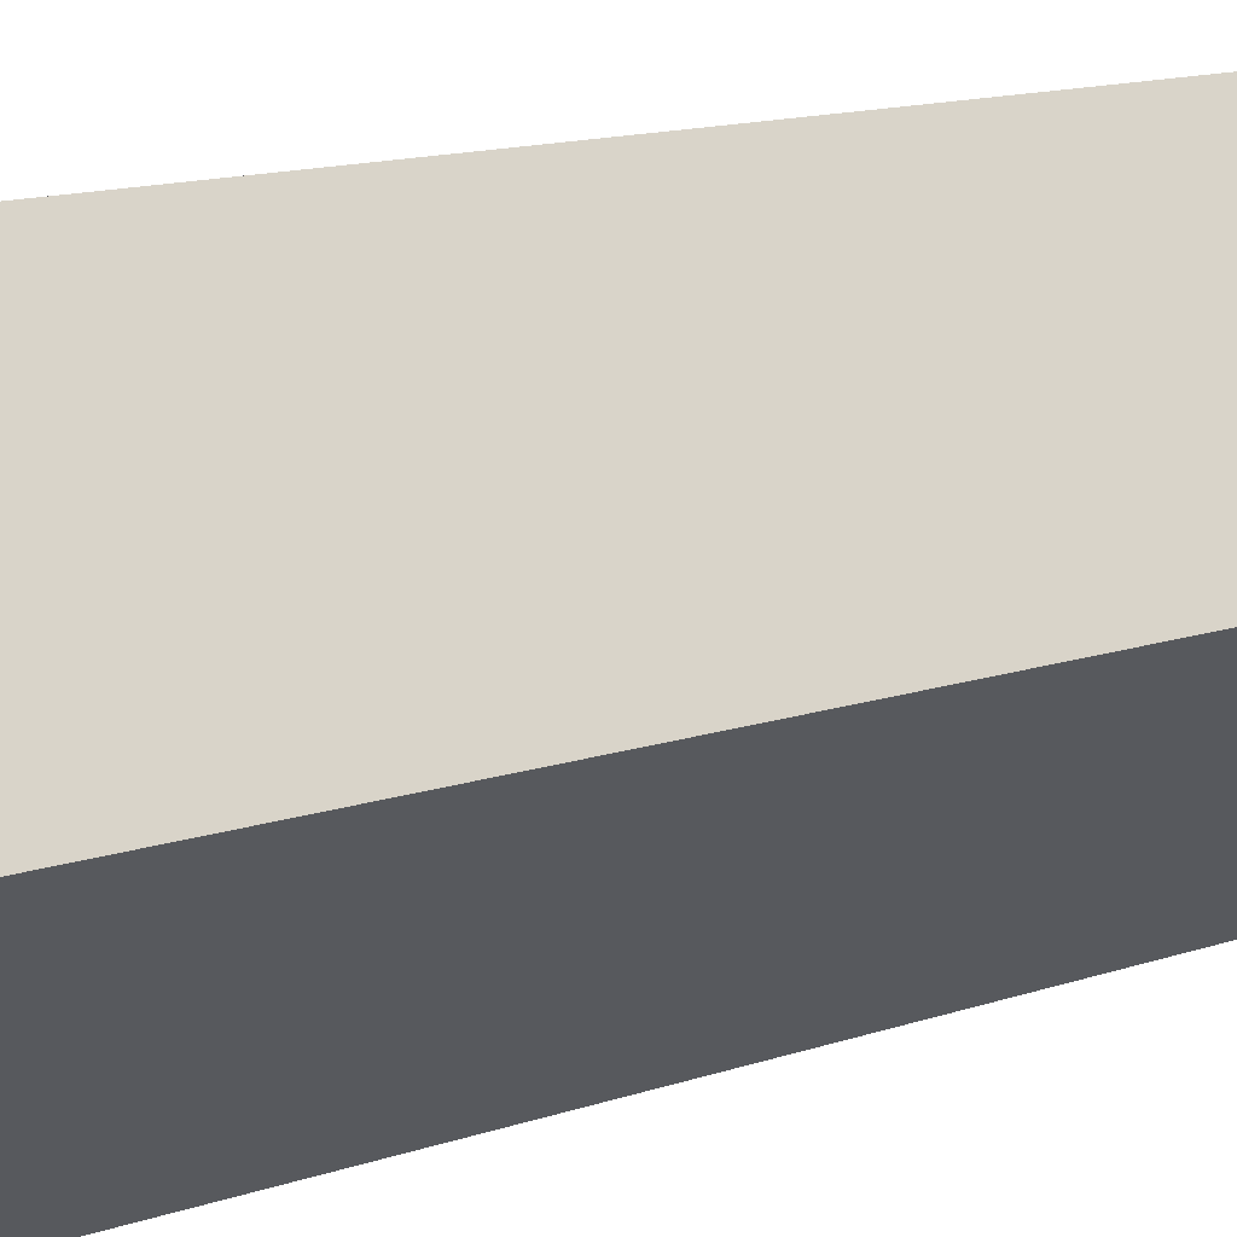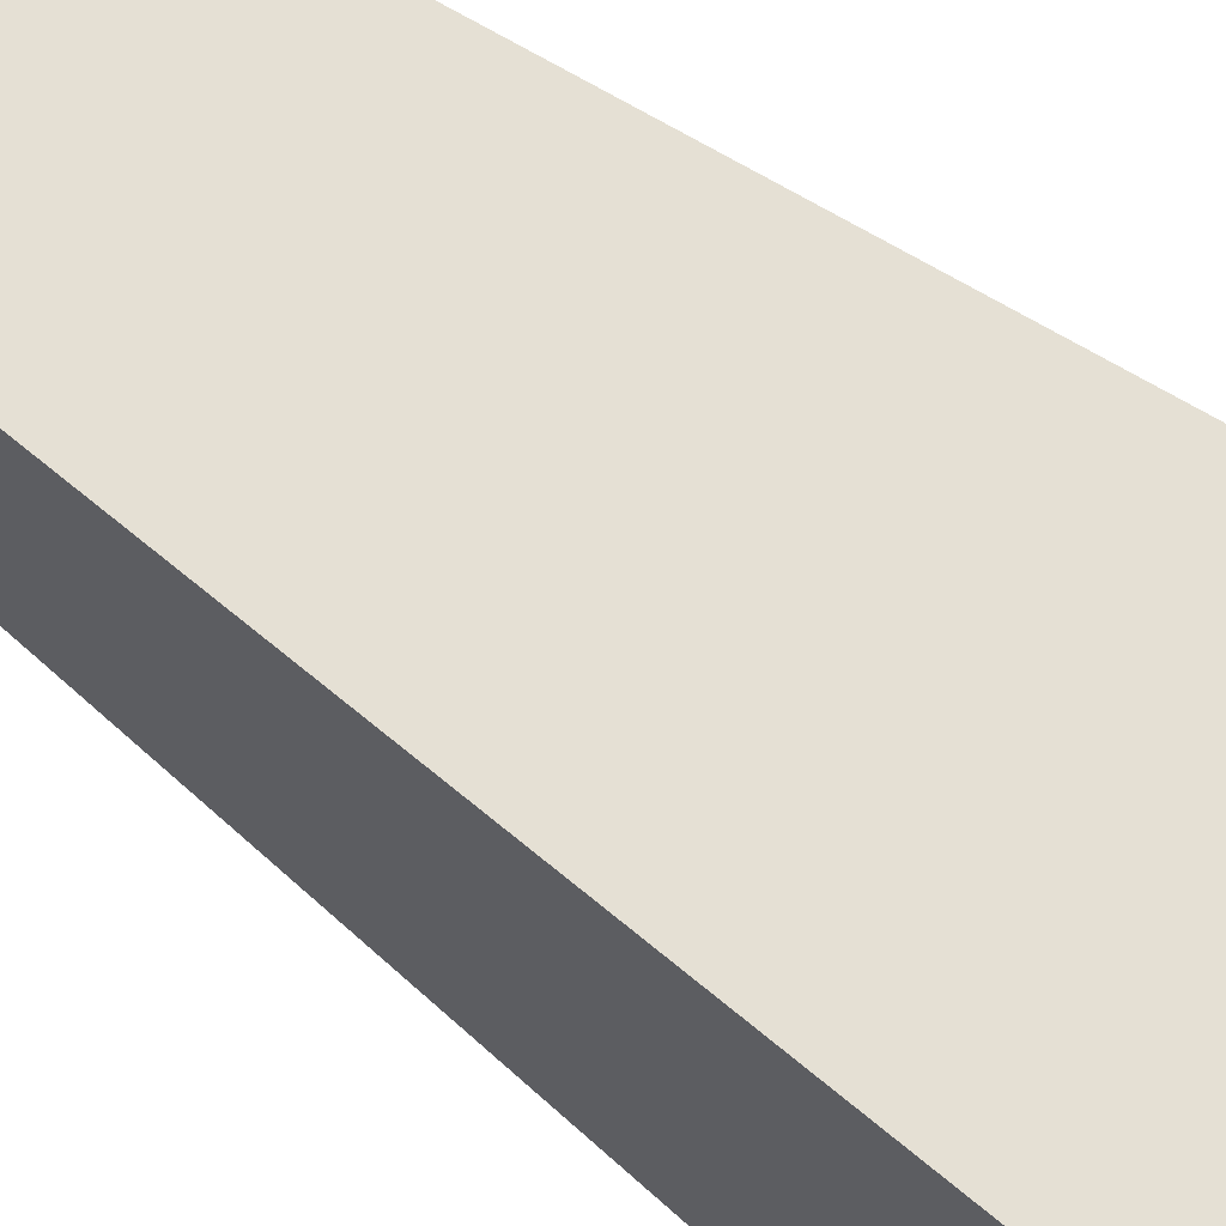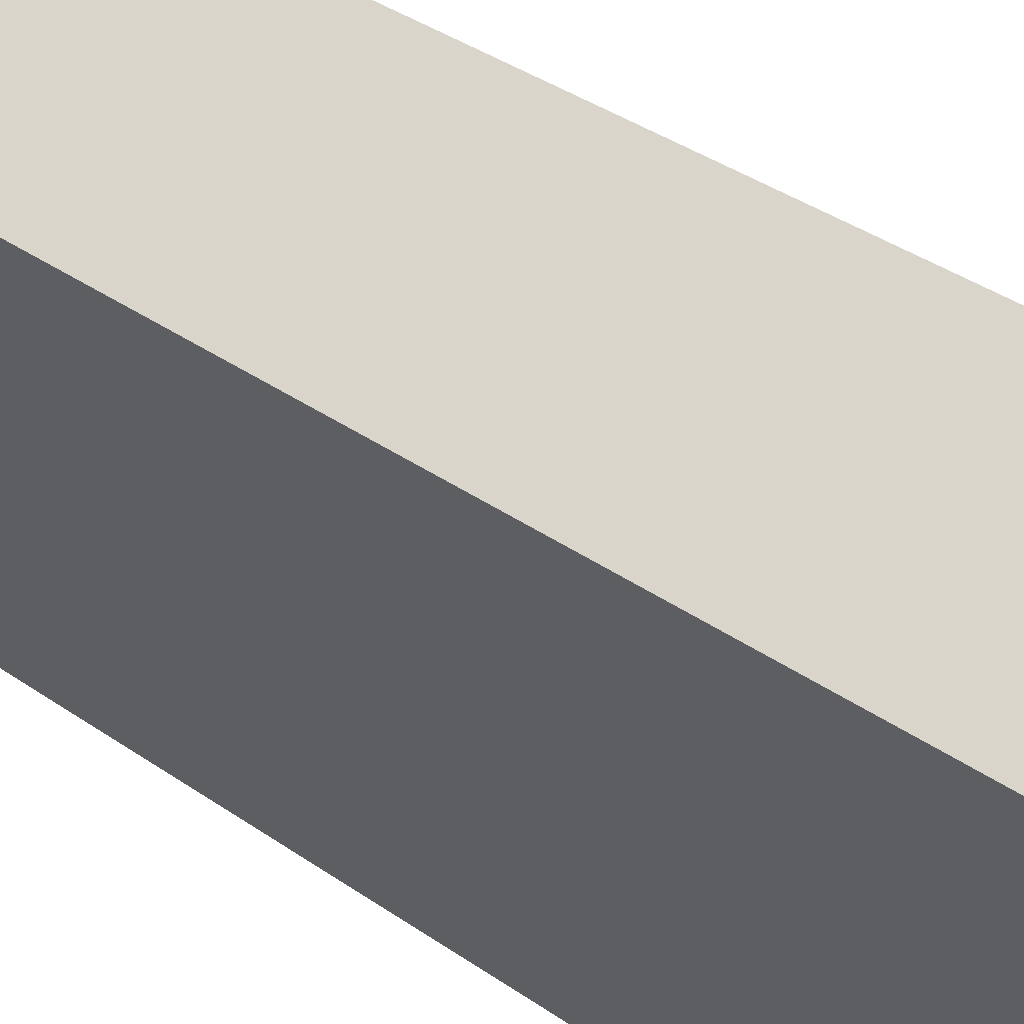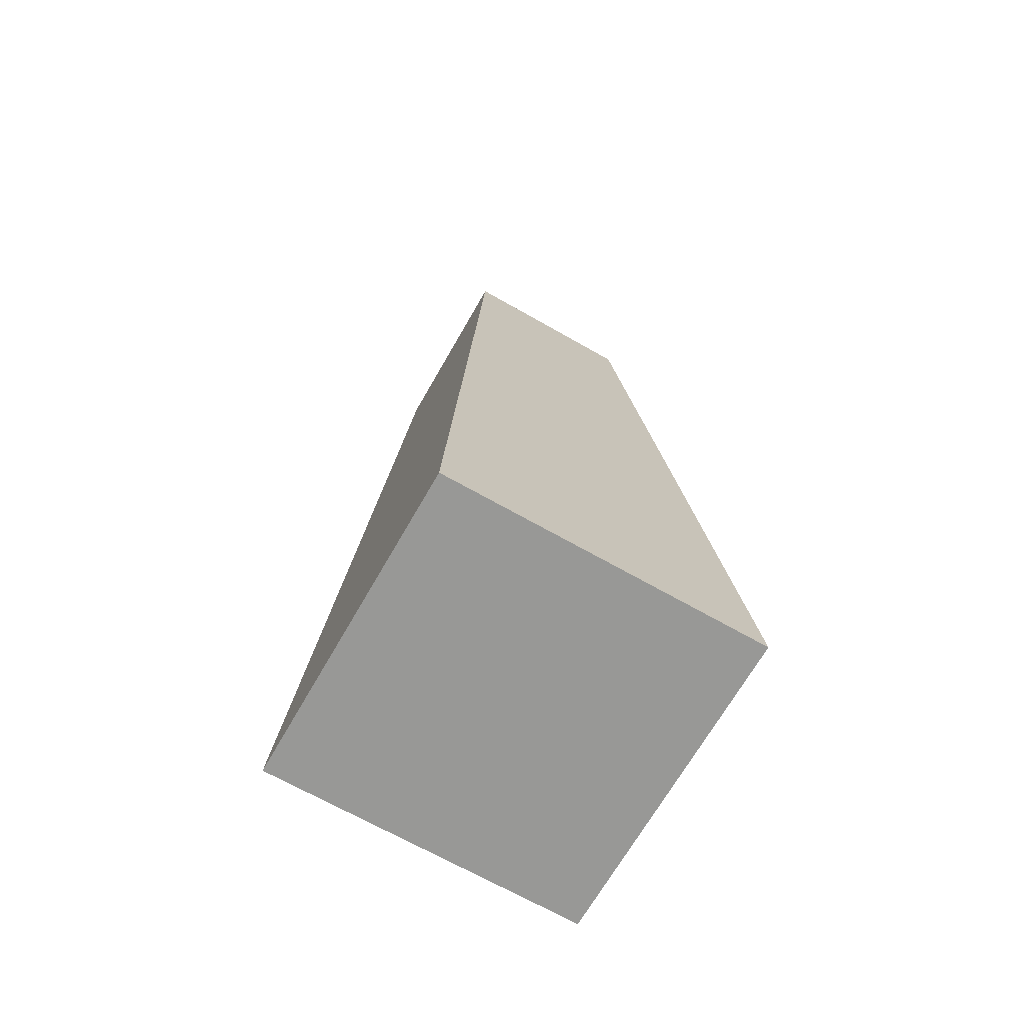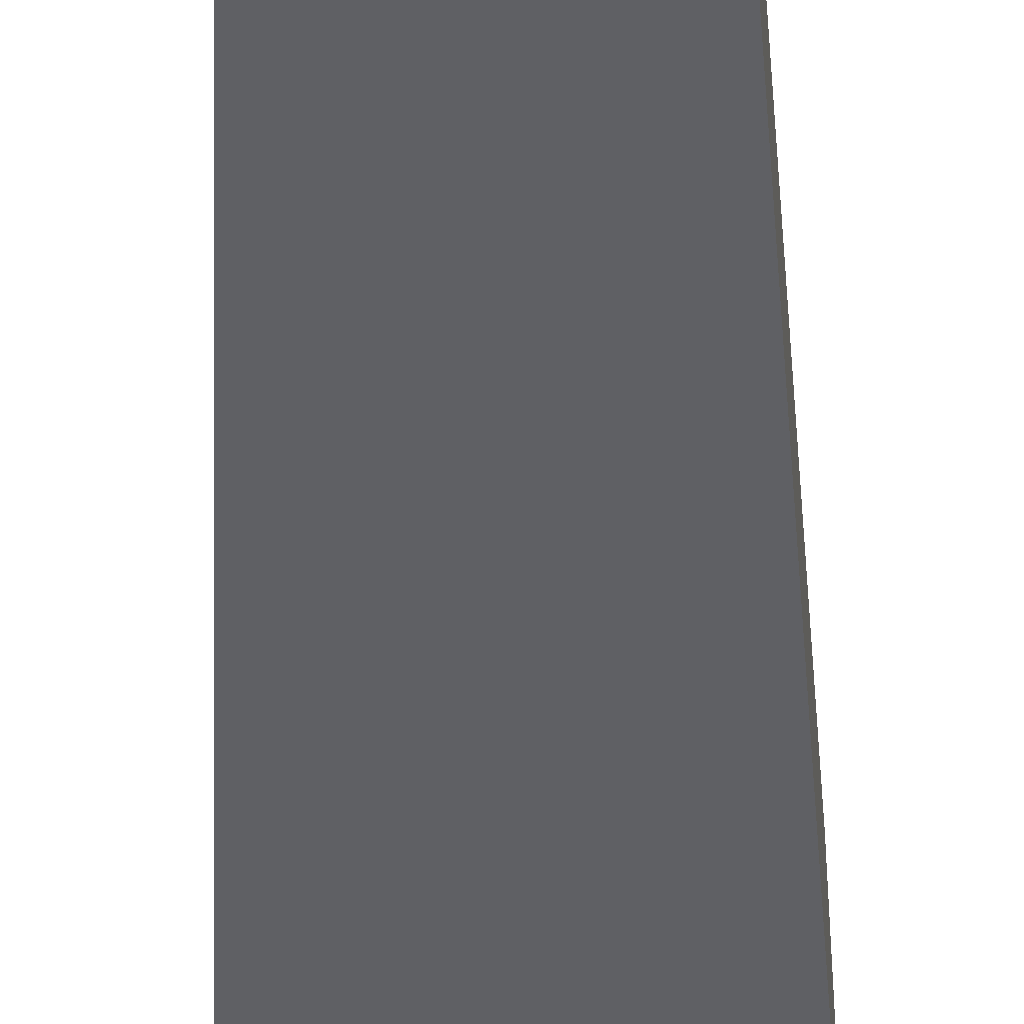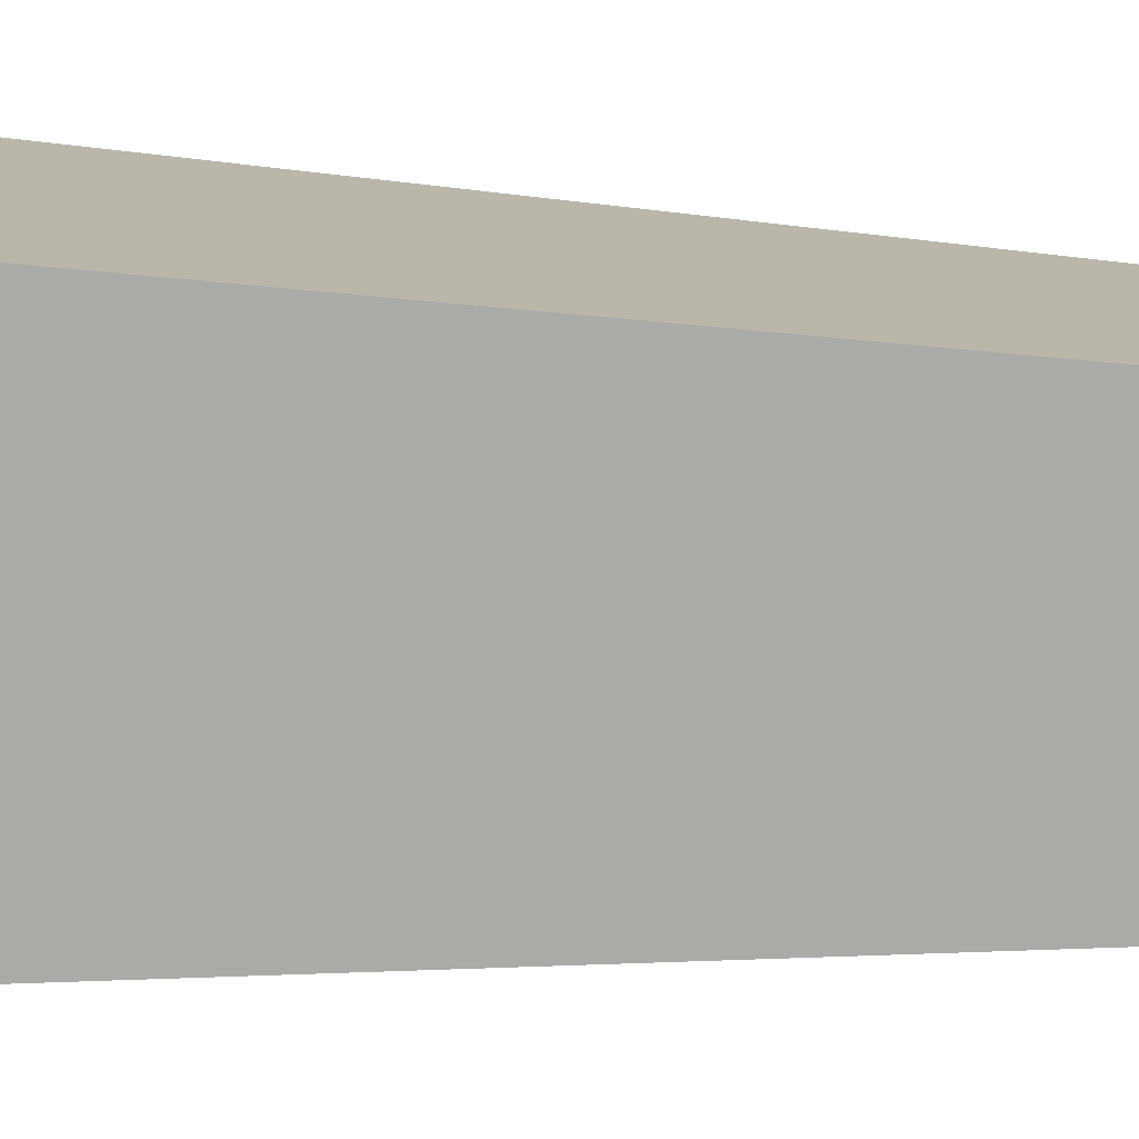
<metadata>
{"format":"obj","ext":"obj","renderer":"f3d","projection":"perspective","resolution":1024,"background":"white","views":[{"elev":-28.8,"azim":-69.4,"up":"+Y"},{"elev":66.5,"azim":127.3,"up":"+Y"},{"elev":-35.6,"azim":46.9,"up":"+Y"},{"elev":-68.5,"azim":-119.7,"up":"+Z"},{"elev":-39.9,"azim":1.3,"up":"+Y"},{"elev":12.7,"azim":-79.2,"up":"+Y"}]}
</metadata>
<code>
o Cube_Cube.004
v 0.1717 -0.1717 -0.502
v 0.1717 0.1717 -0.502
v -0.1717 -0.1717 -0.502
v -0.101 -0.101 0.498
v 0.101 0.101 0.498
v -0.1717 0.1717 -0.502
v 0.101 -0.101 0.498
v -0.101 0.101 0.498
f 8 3 4
f 2 3 6
f 6 5 2
f 4 1 7
f 5 1 2
f 8 7 5
f 8 6 3
f 2 1 3
f 6 8 5
f 4 3 1
f 5 7 1
f 8 4 7

</code>
